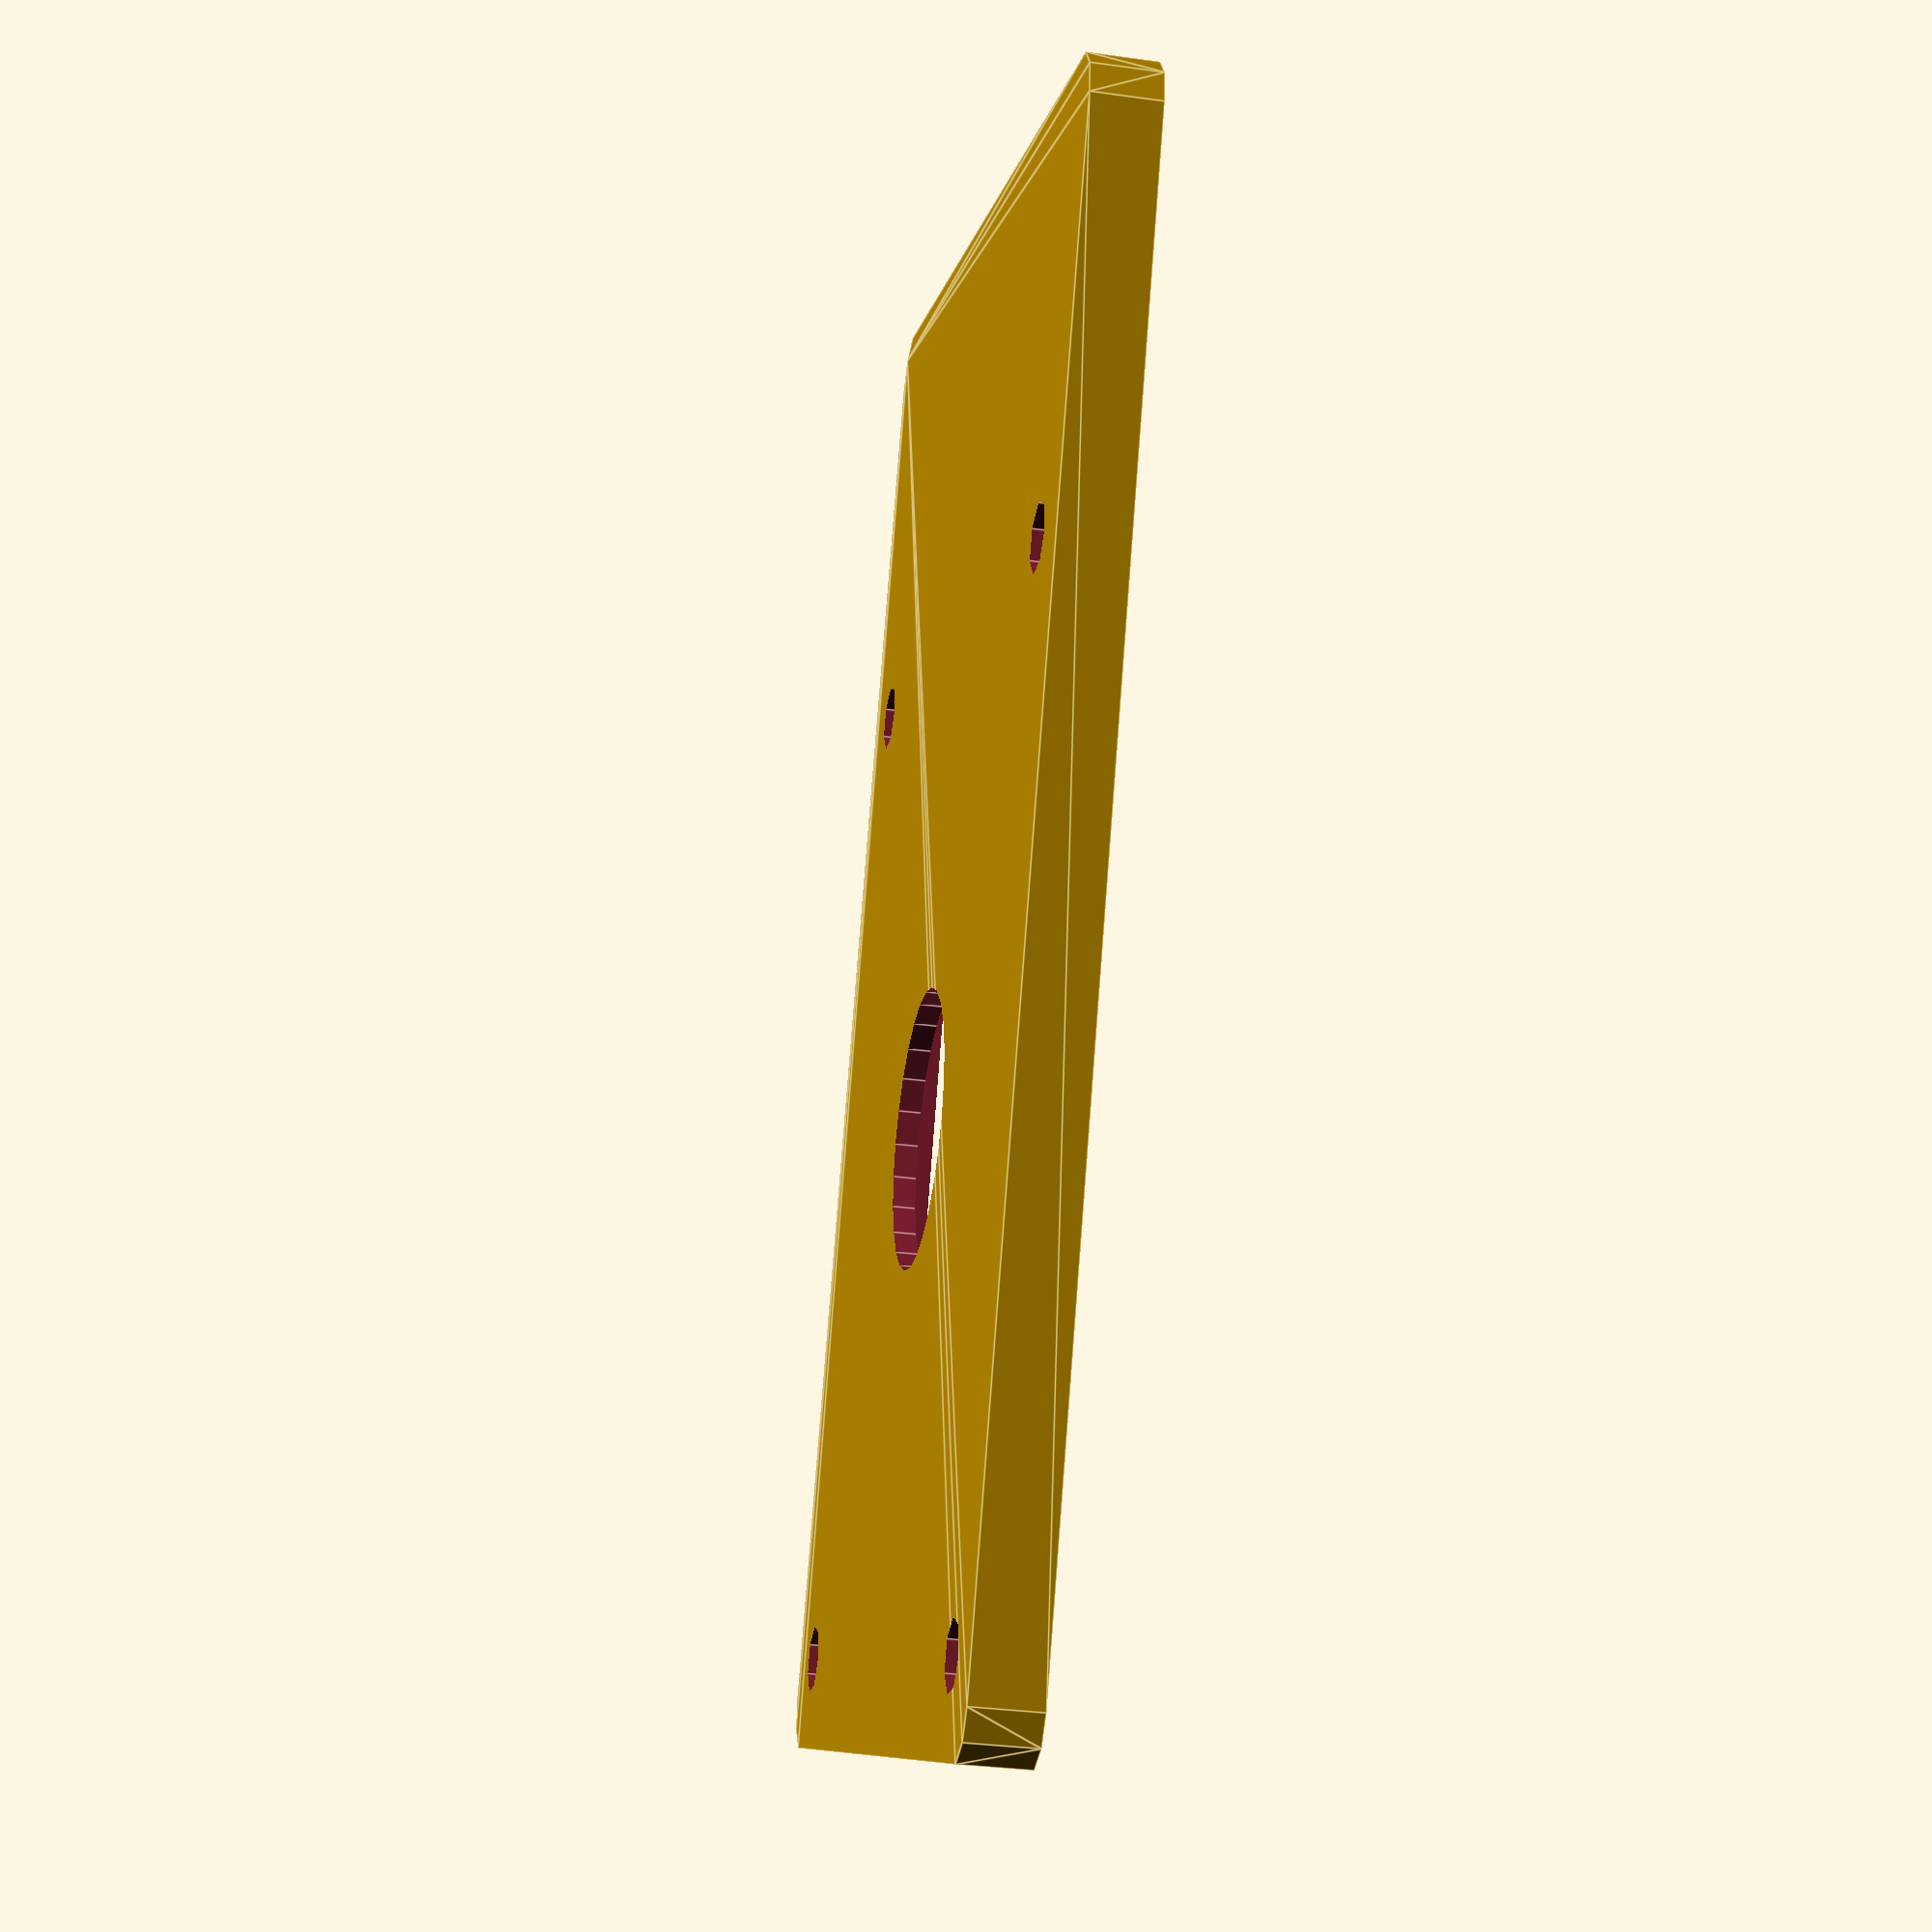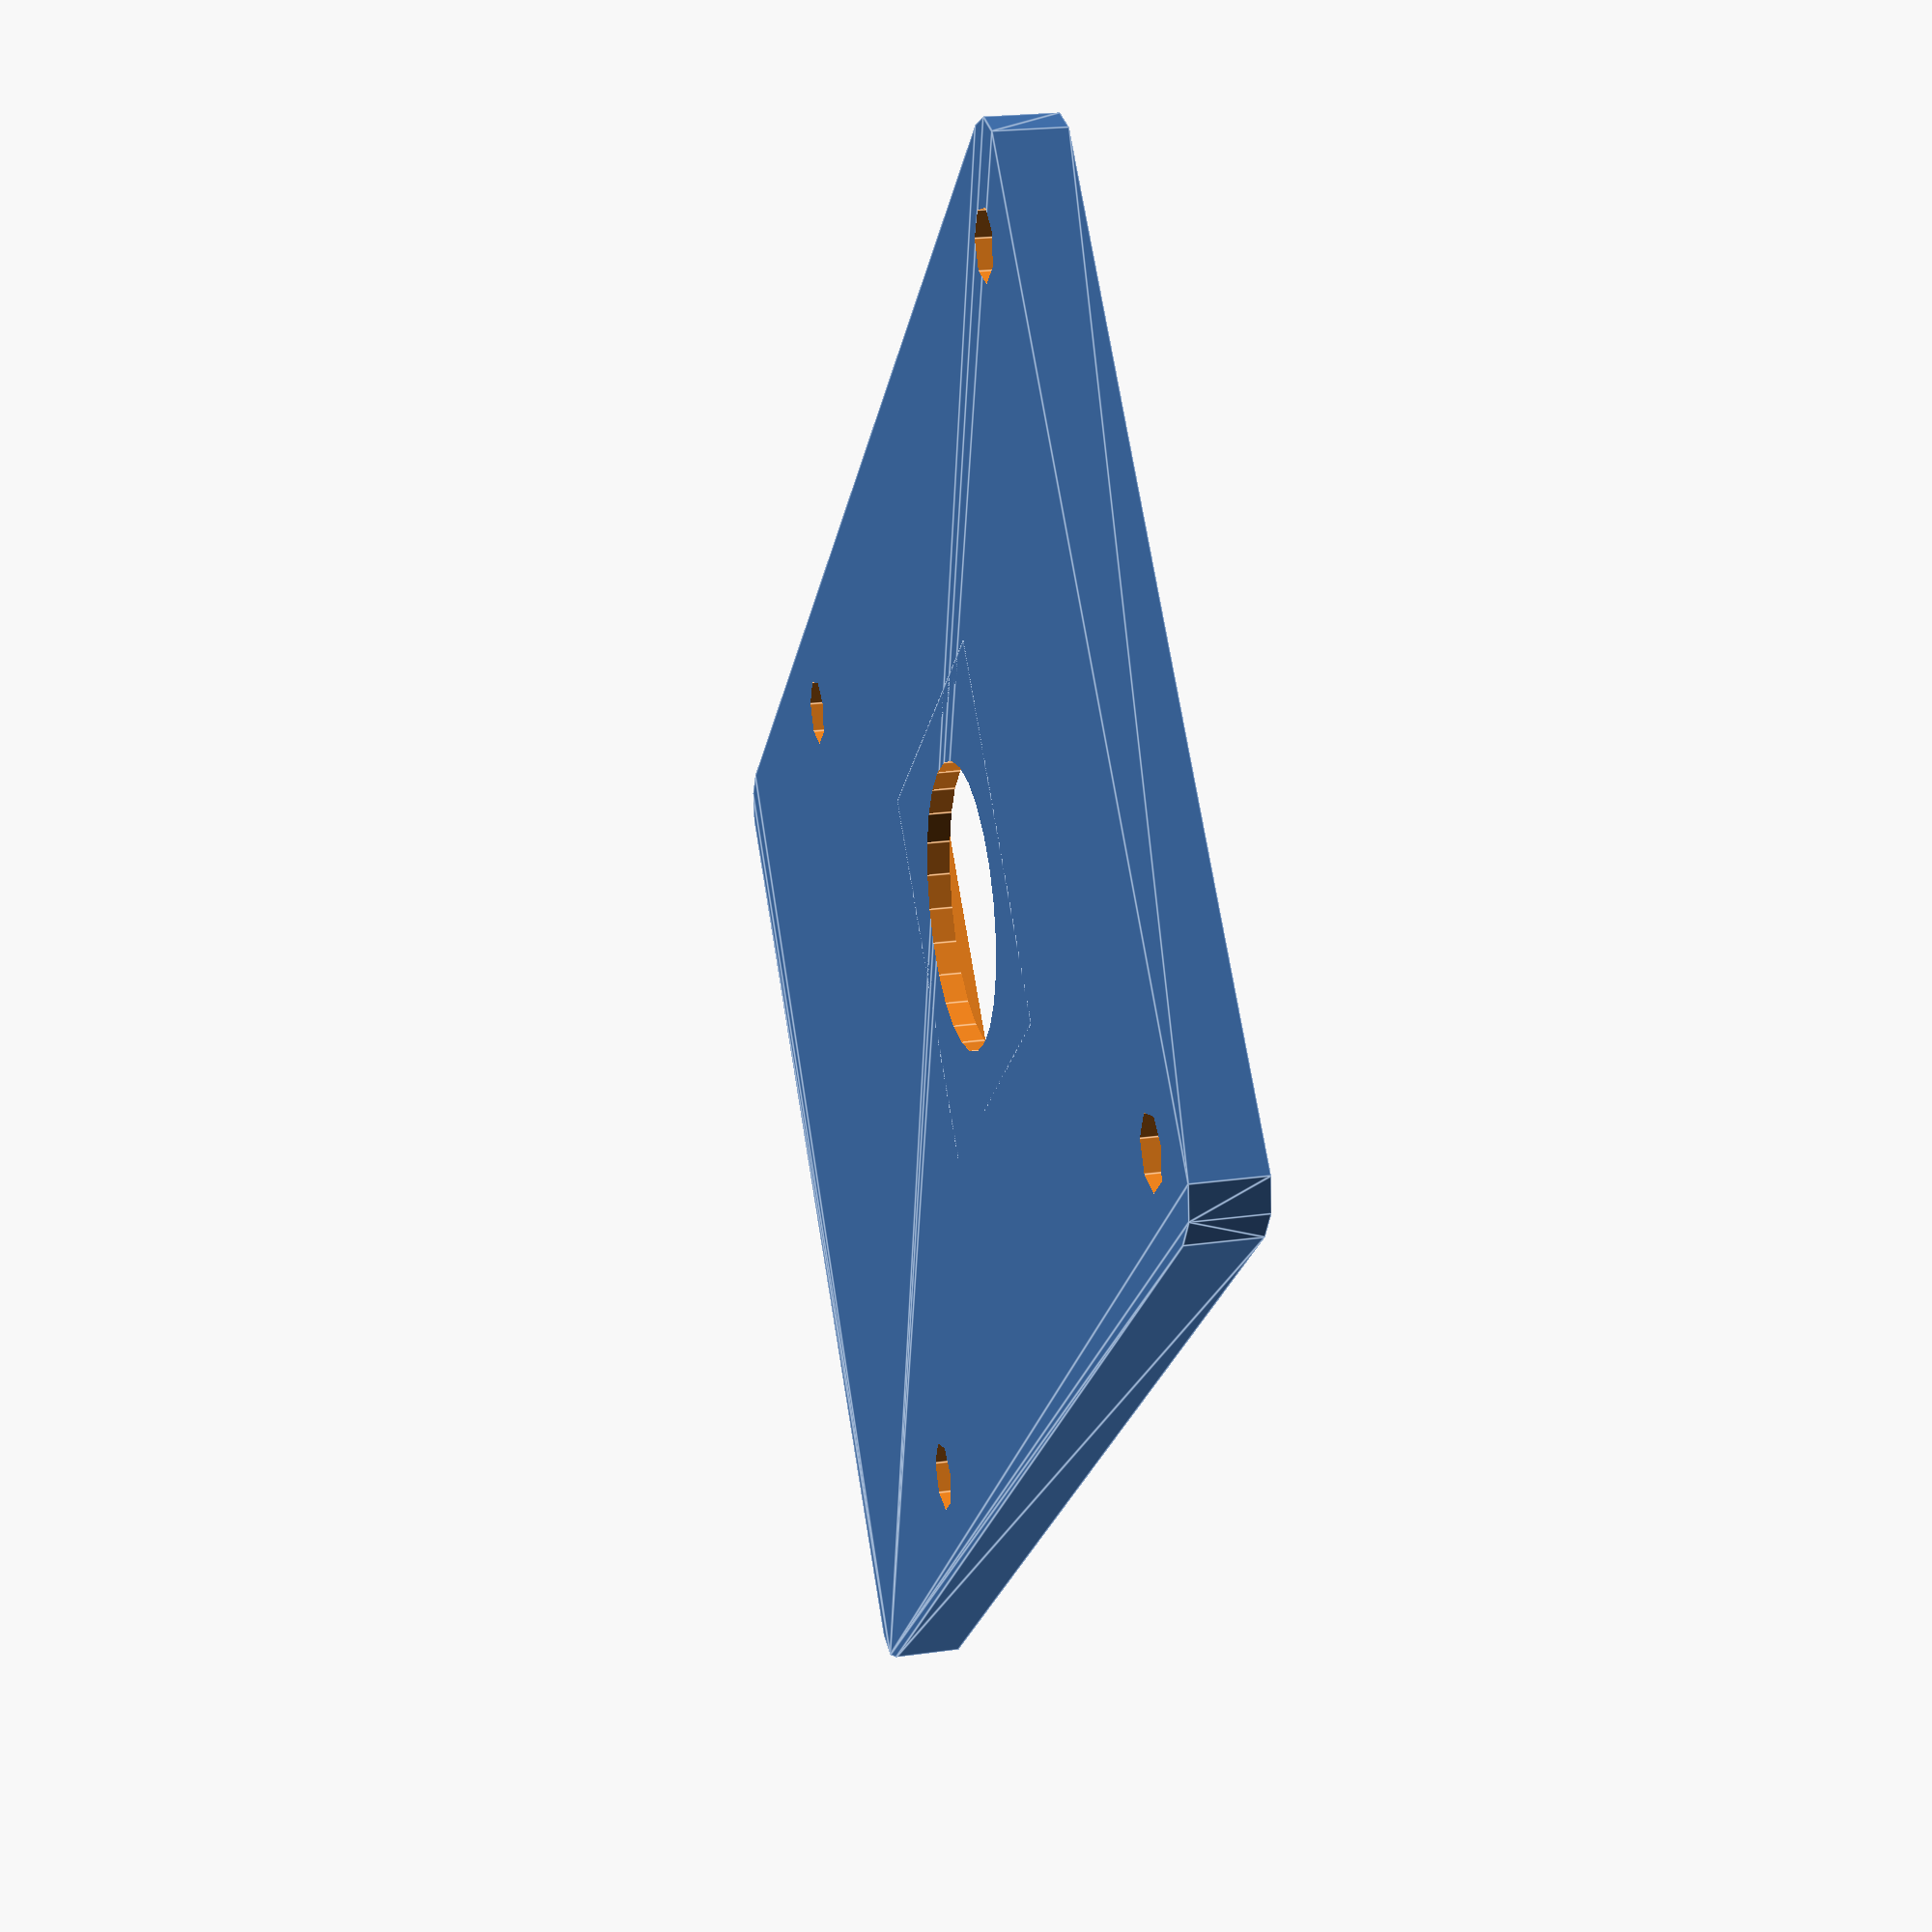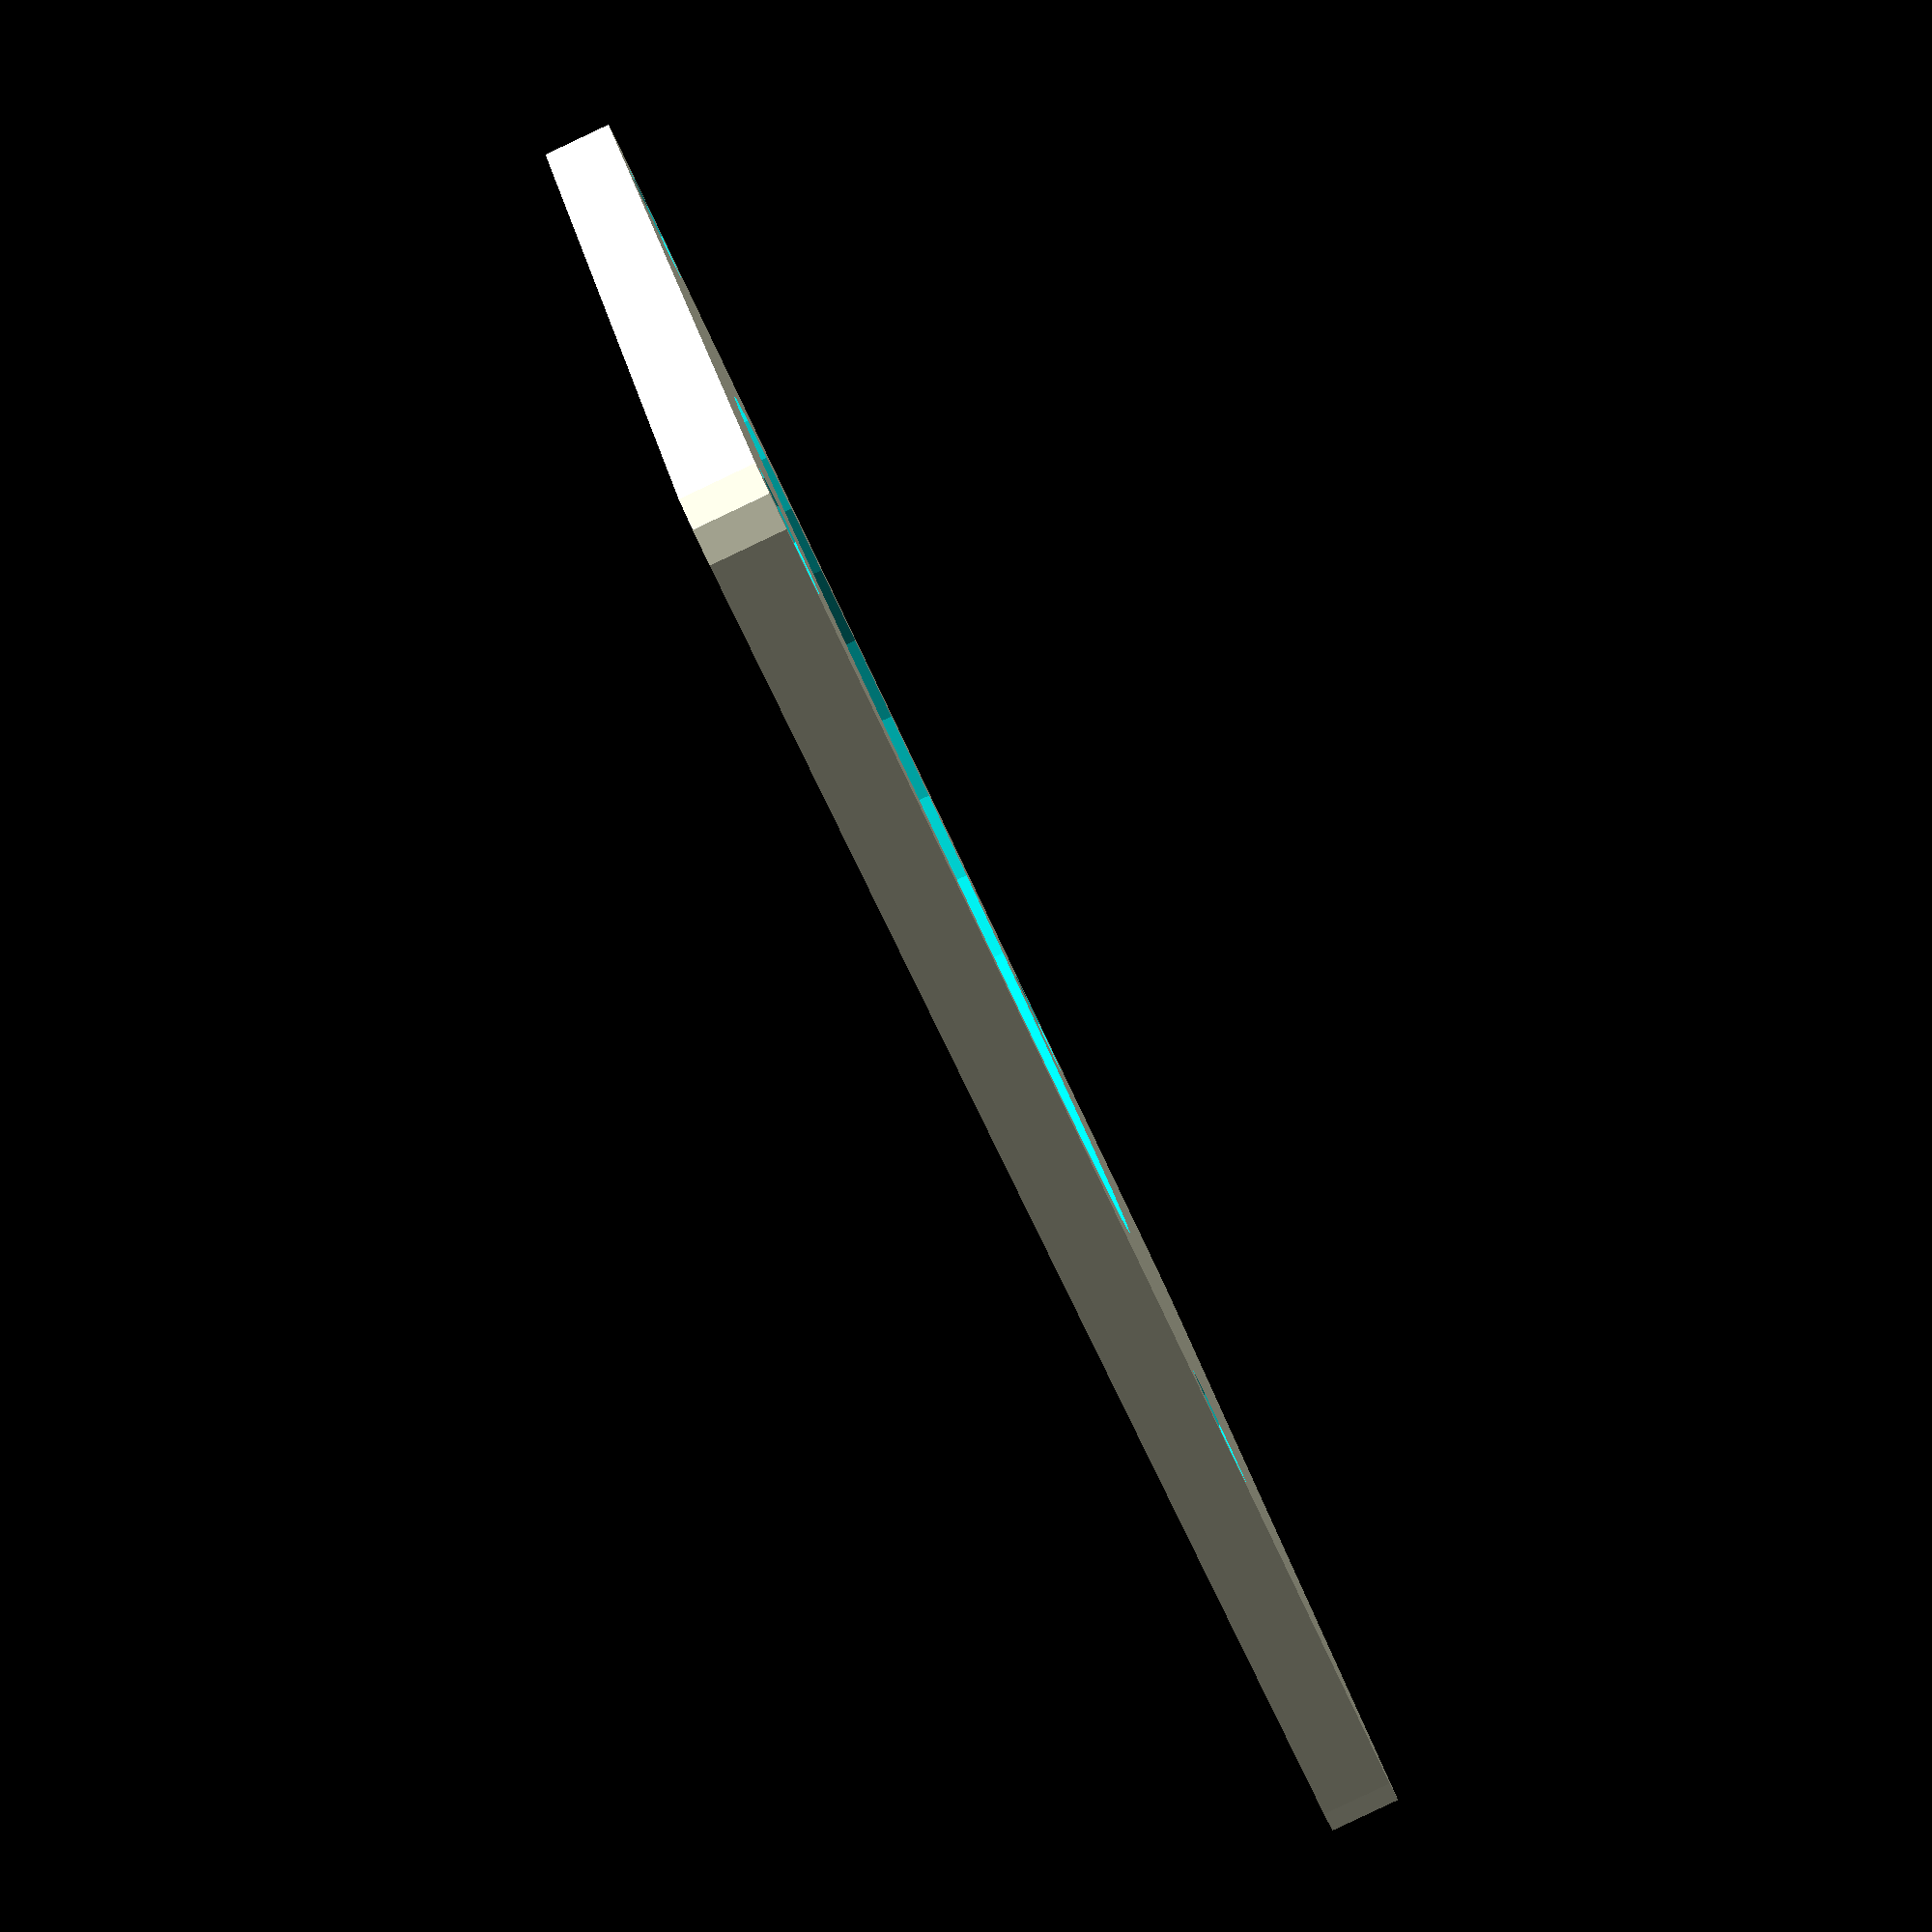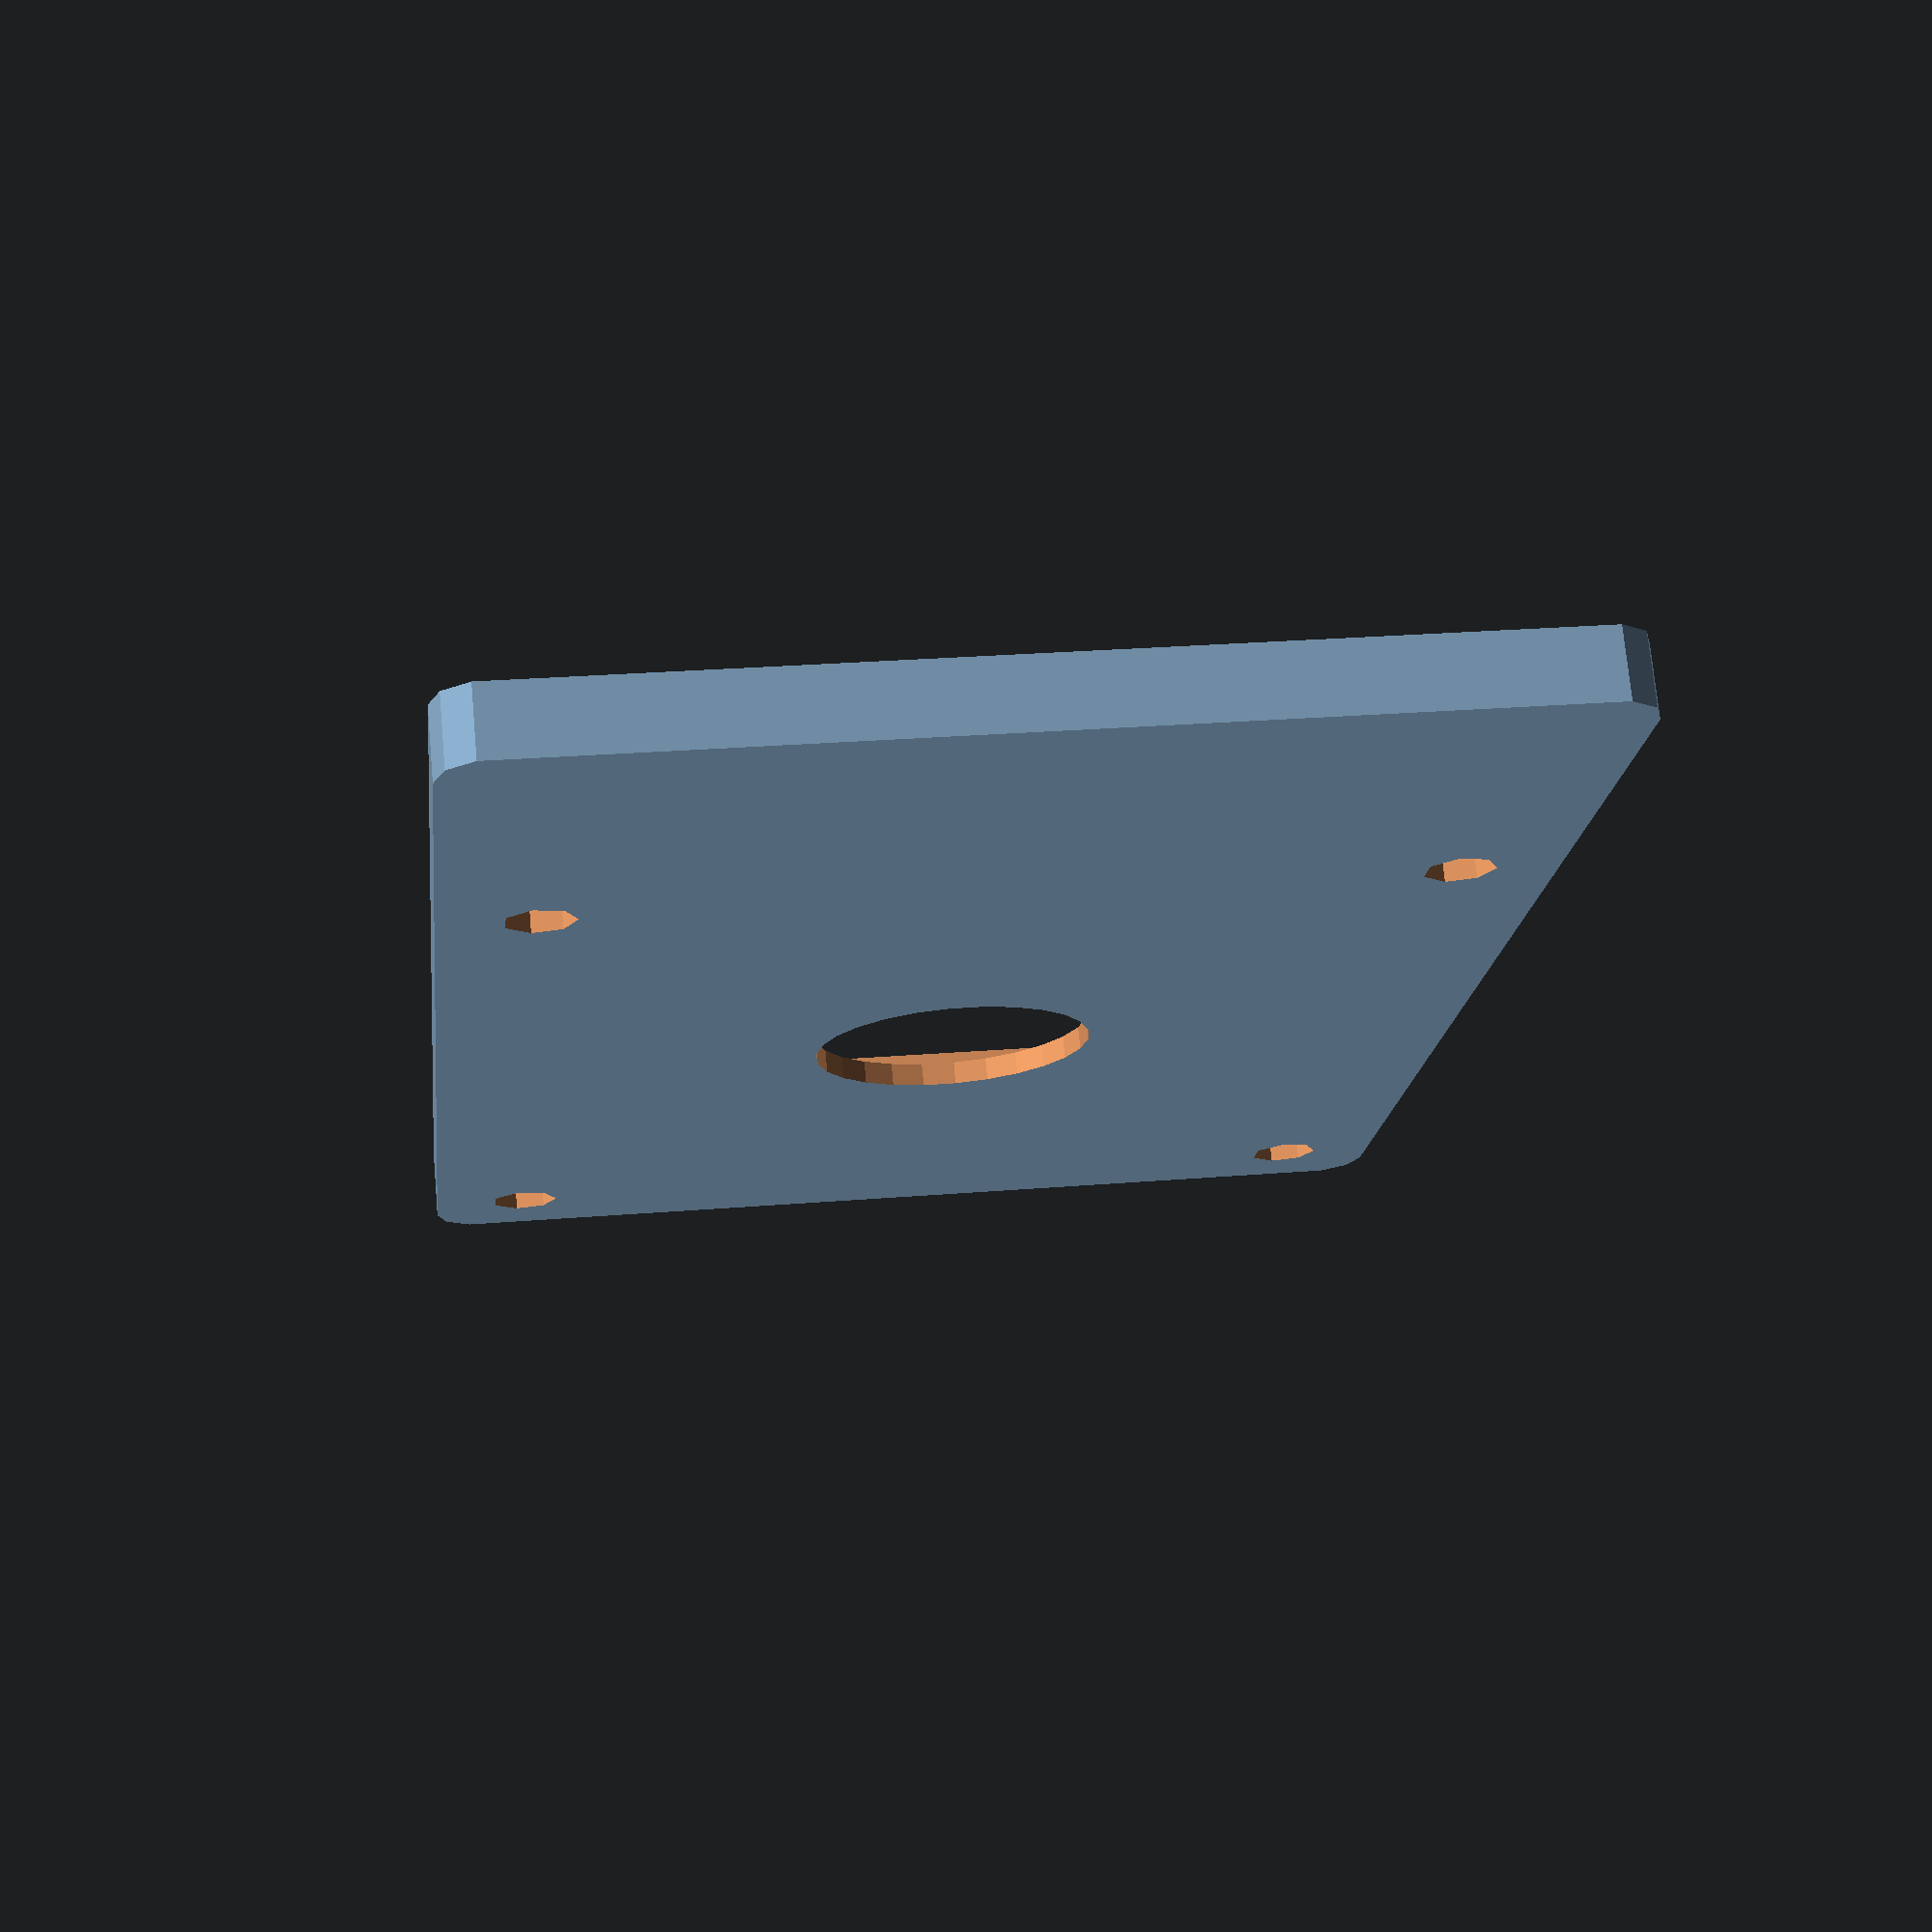
<openscad>
pared = 4;
pared2 = 2*pared;
medPared = pared/2;

ringRad = 51.4;//51.4
esqRad  = 3;

raspX = 57;//58
raspY = 86;//85
raspZ = 15.5;//15.5
raspD1 = 3.45;
raspDP = 22;
raspD2 = raspDP+pared2;//Altura lados
raspAlza = 2.6;

vidrioW = 20;
vidrioD = 0.5;

//translate([-2,-2,27])
if(1)
{
tapa();
}

module tapa()
{

translate([19,43,0])
vidrio();

//translate([30,54.5,0])
//makeRing((ringRad/2),pared-1,pared+1);

difference()
{

hull()
{
	translate([medPared,medPared,0])
	cube([raspX,raspY,pared]);
	esquinas();
}

translate([30,54,-0.1])
cylinder(r=8,10);

translate([30,54,pared-2.7])
cylinder(r=ringRad/2,10);


translate([5.5,25.5,-2])
cylinder(r=2,10);

translate([54.5,25.5,-2])
cylinder(r=2,10);

translate([5.5,83.5,-2])
cylinder(r=2,10);

translate([54.5,83.5,-2])
cylinder(r=2,10);


translate([5.5,25.5,medPared])
cylinder(r=3.5,10);

translate([54.5,25.5,medPared])
cylinder(r=3.5,10);

translate([5.5,83.5,medPared])
cylinder(r=3.5,10);

translate([54.5,83.5,medPared])
cylinder(r=3.5,10);


}

}

module esquinas()
{
	translate([esqRad,esqRad,0])
	cylinder(r=3,pared);
	
	translate([raspX,esqRad,0])
	cylinder(r=3,pared);

	translate([esqRad,raspY,0])
	cylinder(r=3,pared);
	
	translate([raspX,raspY,0])
	cylinder(r=3,pared);

}

module vidrio()
{	
	difference()
	{
	cube([vidrioW+medPared,vidrioW+medPared,medPared+vidrioD]);
	
	translate([1,1,-0.1])
	cube([vidrioW,vidrioW,medPared+vidrioD+0.2]);
	
	}
}


module makeRing(hueco,pared,height)
{
	difference()
	{
		cylinder(r=hueco+pared,height);
		
		translate([0,0,-0.1])
		cylinder(r=hueco,height+0.2);
	}
}

</openscad>
<views>
elev=32.6 azim=156.1 roll=259.1 proj=p view=edges
elev=338.0 azim=312.7 roll=256.3 proj=p view=edges
elev=267.5 azim=63.8 roll=244.7 proj=p view=solid
elev=106.8 azim=354.2 roll=5.2 proj=p view=solid
</views>
